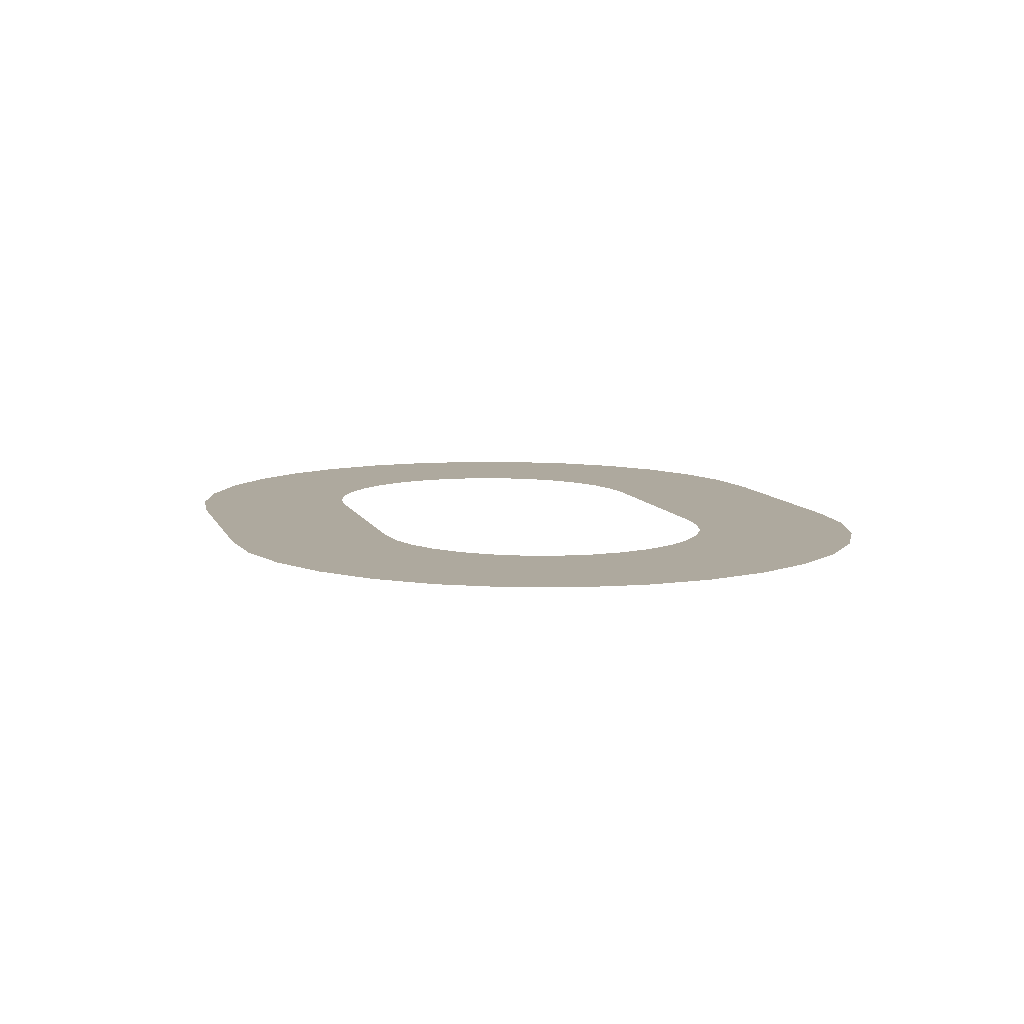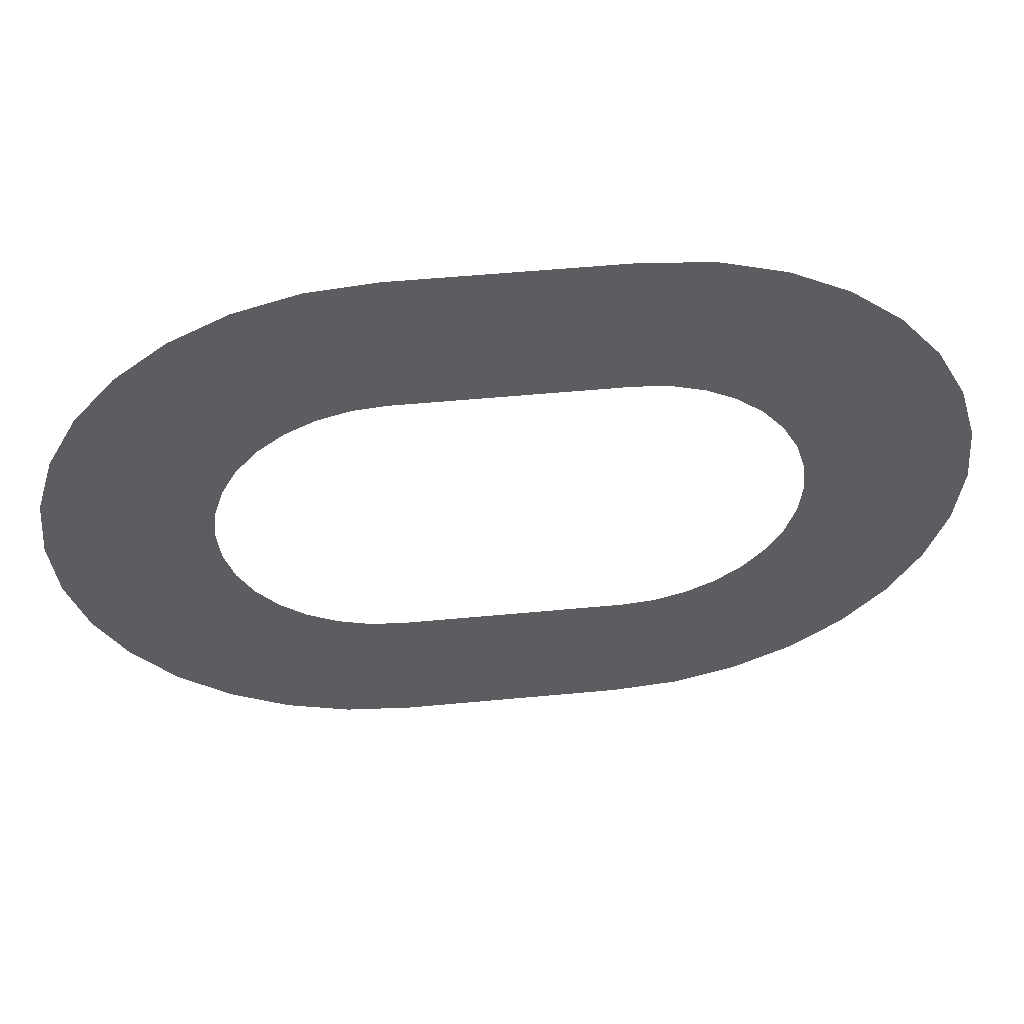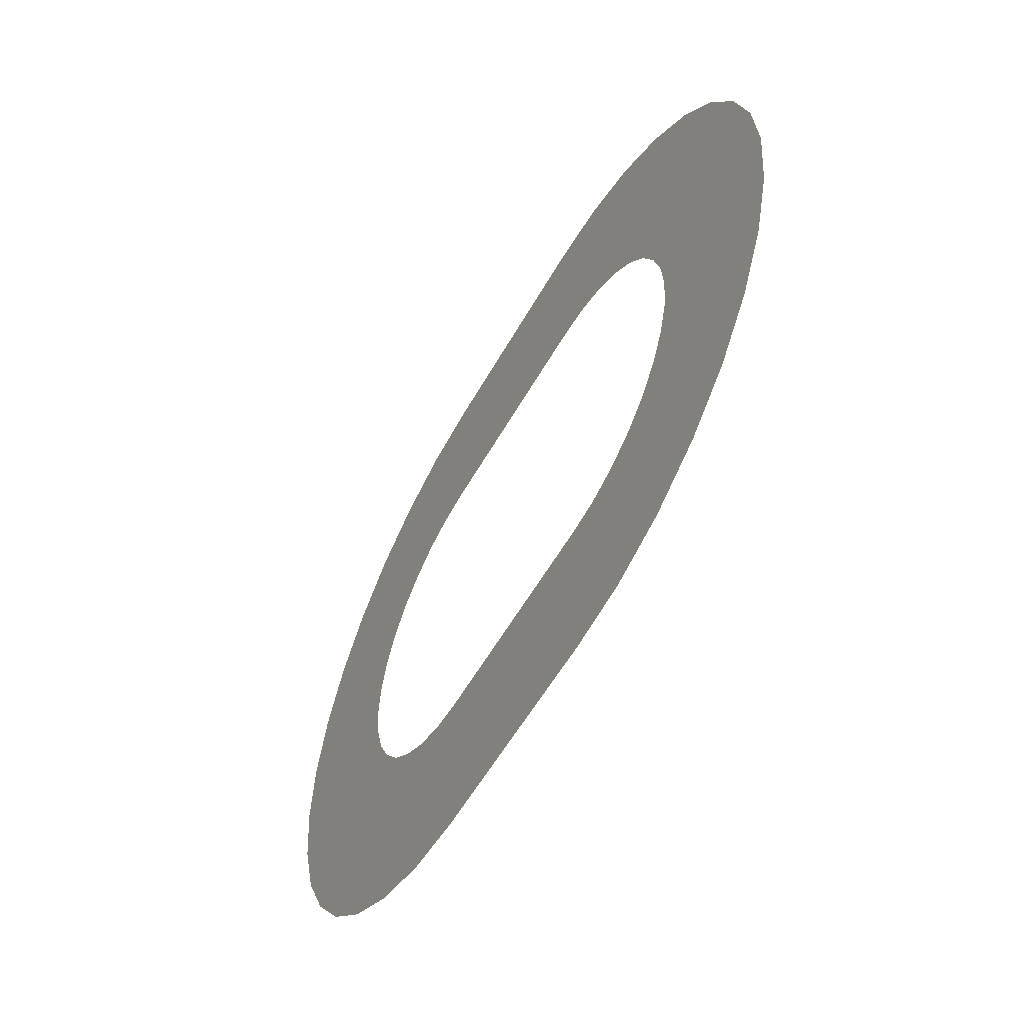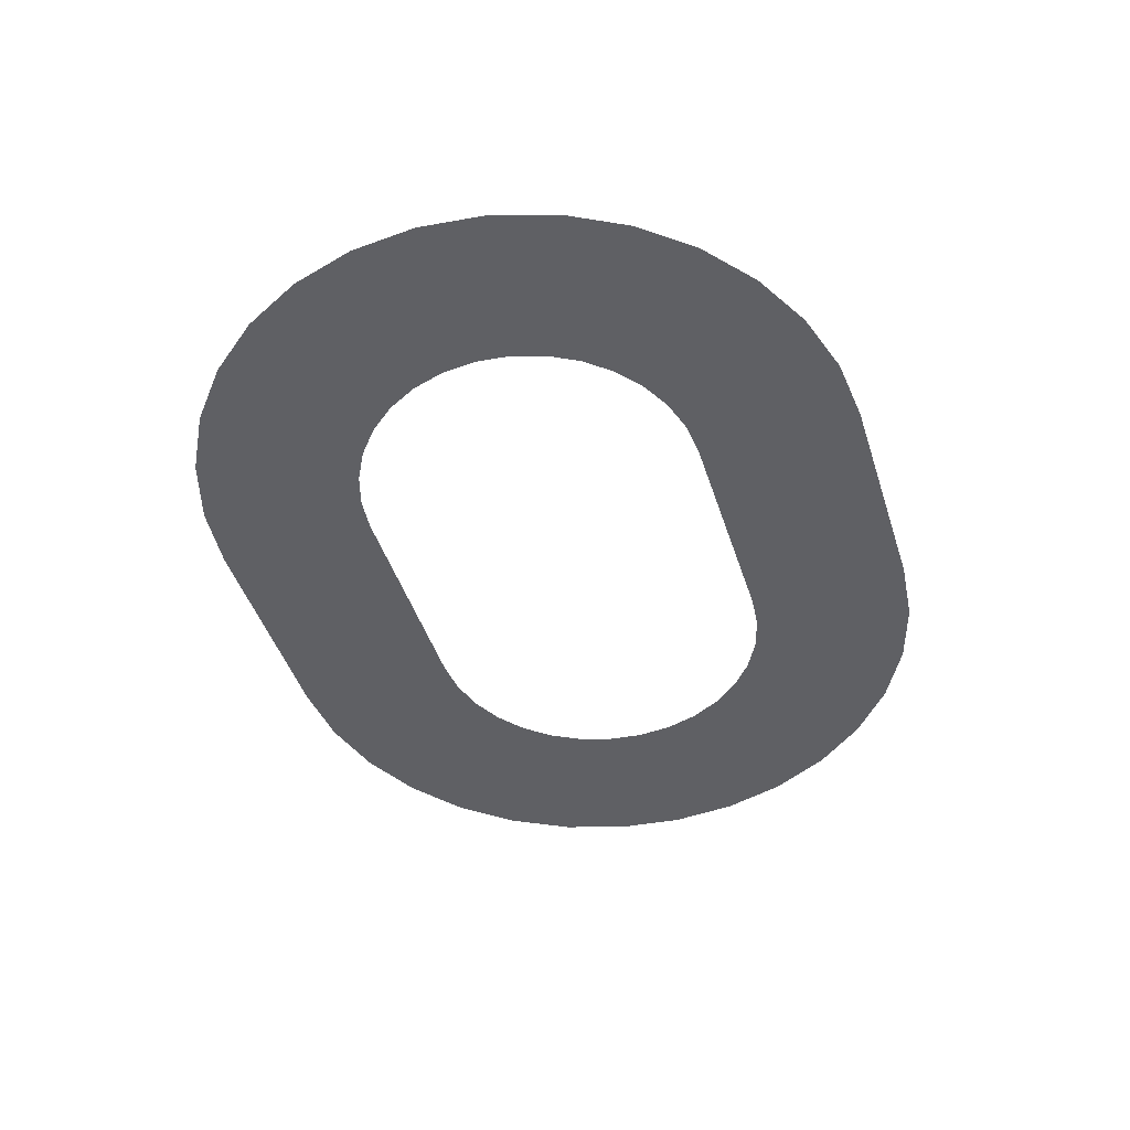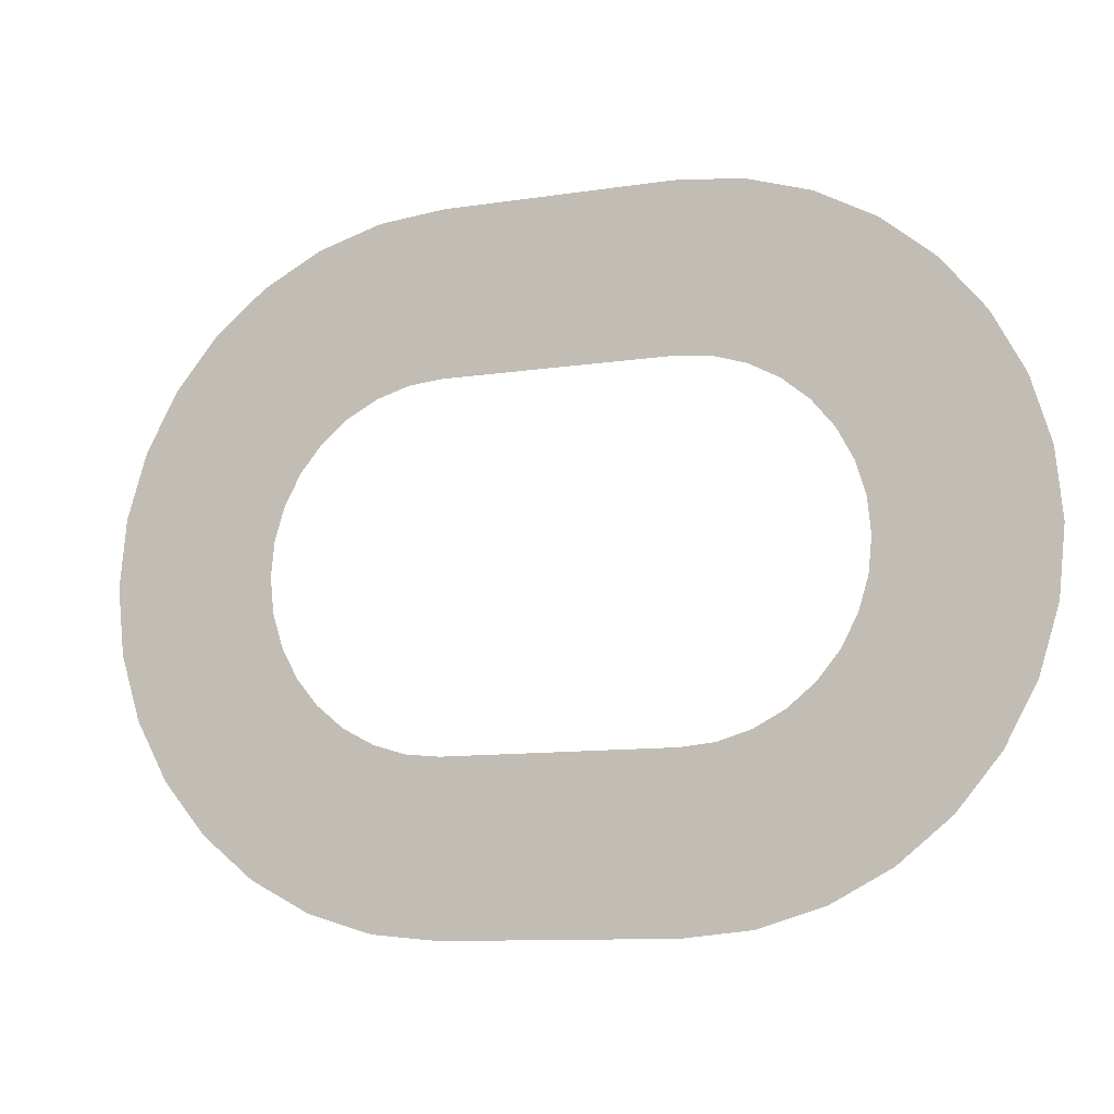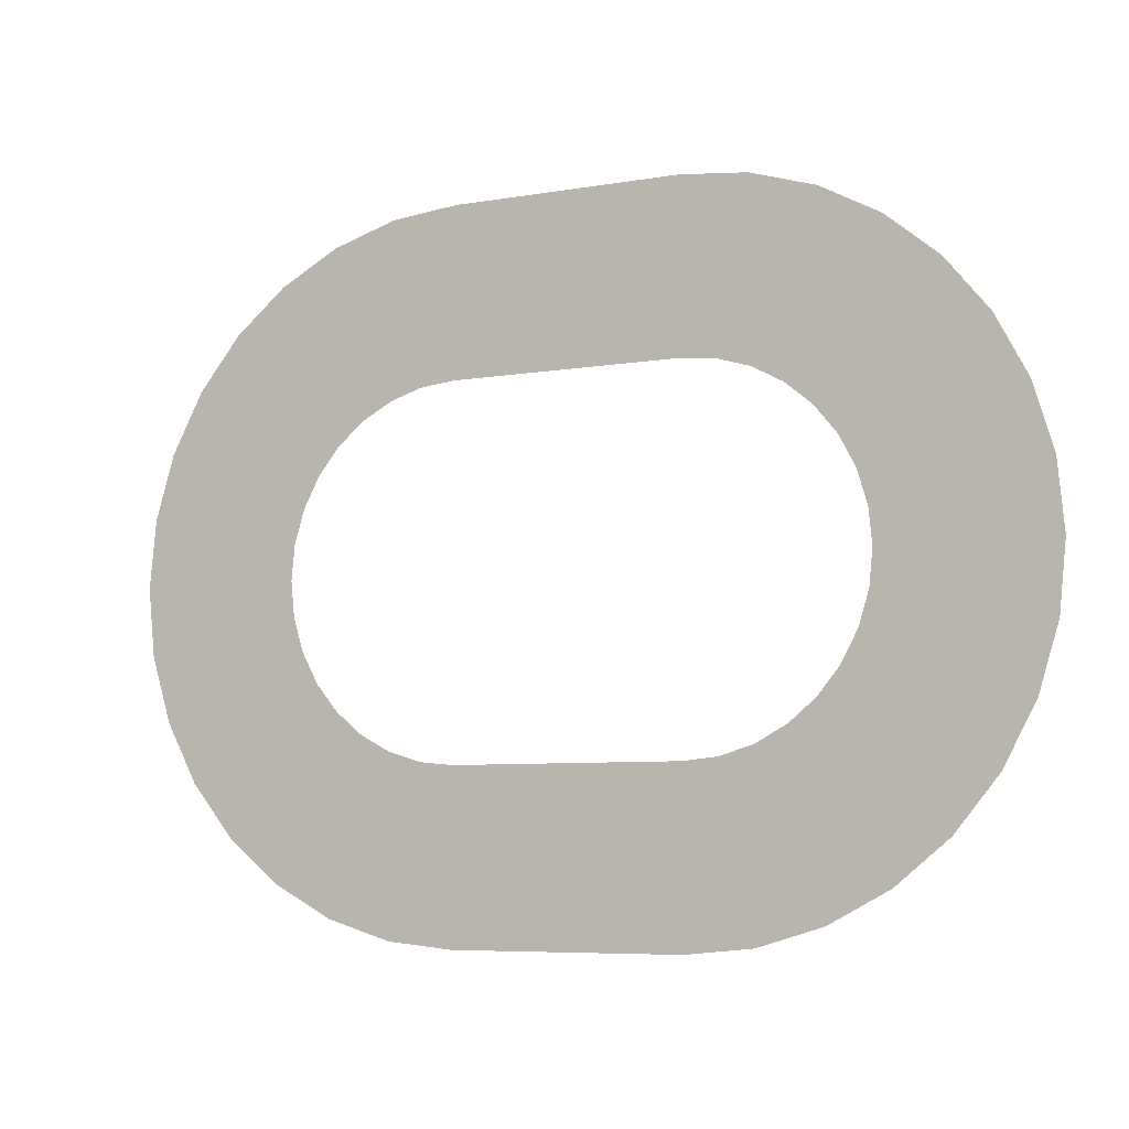
<metadata>
{"format":"obj","ext":"obj","renderer":"f3d","projection":"perspective","resolution":1024,"background":"white","views":[{"elev":9.0,"azim":-106.2,"up":"+Y"},{"elev":52.9,"azim":174.2,"up":"+Z"},{"elev":-55.5,"azim":61.2,"up":"+Z"},{"elev":-45.1,"azim":-72.6,"up":"+Y"},{"elev":-10.4,"azim":-158.7,"up":"+Z"},{"elev":-6.6,"azim":27.4,"up":"+Z"}]}
</metadata>
<code>
o Cylinder.001
v -100 -0.25 -155
v 100 -0.25 -155
v 100 -0.25 -300
v -100 -0.25 -300
v 100 -0.25 300
v 158.5 -0.25 -294.2
v -158.5 -0.25 294.2
v 214.8 -0.25 -277.2
v -214.8 -0.25 277.2
v 266.7 -0.25 -249.4
v -266.7 -0.25 249.4
v -312.1 -0.25 212.1
v 312.1 -0.25 -212.1
v -349.4 -0.25 166.7
v 349.4 -0.25 -166.7
v 377.2 -0.25 -114.8
v -377.2 -0.25 114.8
v -394.2 -0.25 58.53
v 394.2 -0.25 -58.53
v -400 -0.25 3.1e-05
v 400 -0.25 -2.9e-05
v -394.2 -0.25 -58.53
v 394.2 -0.25 58.53
v 377.2 -0.25 114.8
v -377.2 -0.25 -114.8
v 349.4 -0.25 166.7
v -349.4 -0.25 -166.7
v -312.1 -0.25 -212.1
v 312.1 -0.25 212.1
v -266.7 -0.25 -249.4
v 266.7 -0.25 249.4
v -214.8 -0.25 -277.2
v 214.8 -0.25 277.2
v -158.5 -0.25 -294.2
v 158.5 -0.25 294.2
v 100 -0.25 155
v 130.2 -0.25 -152
v -130.2 -0.25 152
v -159.3 -0.25 143.2
v 159.3 -0.25 -143.2
v -186.1 -0.25 128.9
v 186.1 -0.25 -128.9
v -209.6 -0.25 109.6
v 209.6 -0.25 -109.6
v -228.9 -0.25 86.11
v 228.9 -0.25 -86.11
v -243.2 -0.25 59.32
v 243.2 -0.25 -59.32
v -252 -0.25 30.24
v 252 -0.25 -30.24
v 255 -0.25 -8e-06
v -255 -0.25 1.2e-05
v 252 -0.25 30.24
v -252 -0.25 -30.24
v 243.2 -0.25 59.32
v -243.2 -0.25 -59.32
v 228.9 -0.25 86.11
v -228.9 -0.25 -86.11
v -209.6 -0.25 -109.6
v 209.6 -0.25 109.6
v 186.1 -0.25 128.9
v -186.1 -0.25 -128.9
v 159.3 -0.25 143.2
v -159.3 -0.25 -143.2
v 130.2 -0.25 152
v -130.2 -0.25 -152
v -100 -0.25 155
v -100 -0.25 300
f 6 37 40 8
f 37 6 3 2
f 40 42 10 8
f 42 44 13 10
f 44 46 15 13
f 46 48 16 15
f 48 50 19 16
f 50 51 21 19
f 51 53 23 21
f 53 55 24 23
f 55 57 26 24
f 57 60 29 26
f 60 61 31 29
f 61 63 33 31
f 63 65 35 33
f 65 36 5 35
f 3 4 1 2
f 7 38 39 9
f 67 38 7 68
f 39 41 11 9
f 41 43 12 11
f 43 45 14 12
f 45 47 17 14
f 47 49 18 17
f 49 52 20 18
f 52 54 22 20
f 54 56 25 22
f 56 58 27 25
f 58 59 28 27
f 59 62 30 28
f 62 64 32 30
f 64 66 34 32
f 66 1 4 34
f 36 67 68 5

</code>
